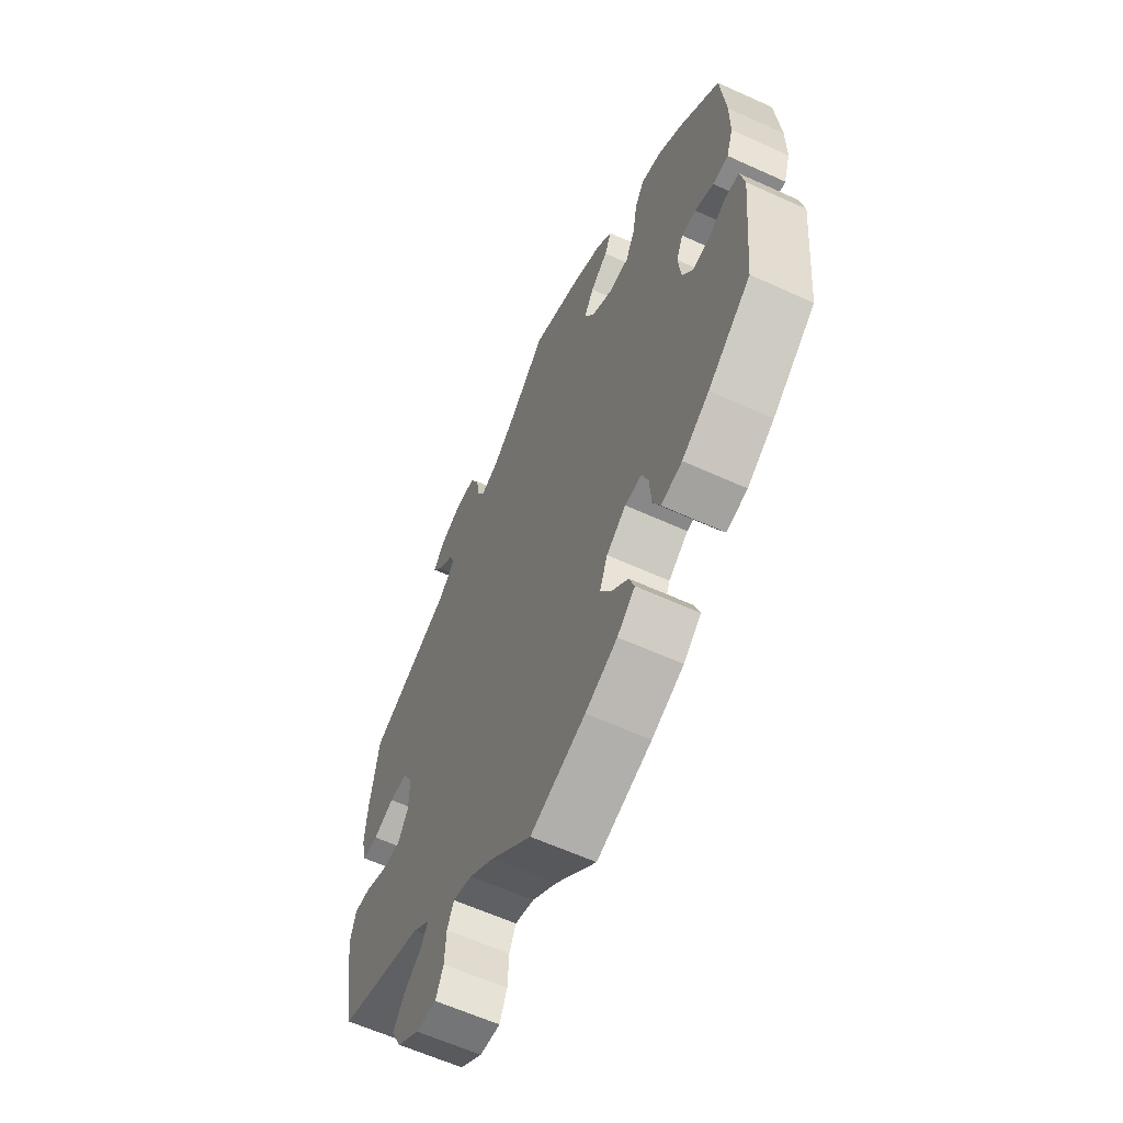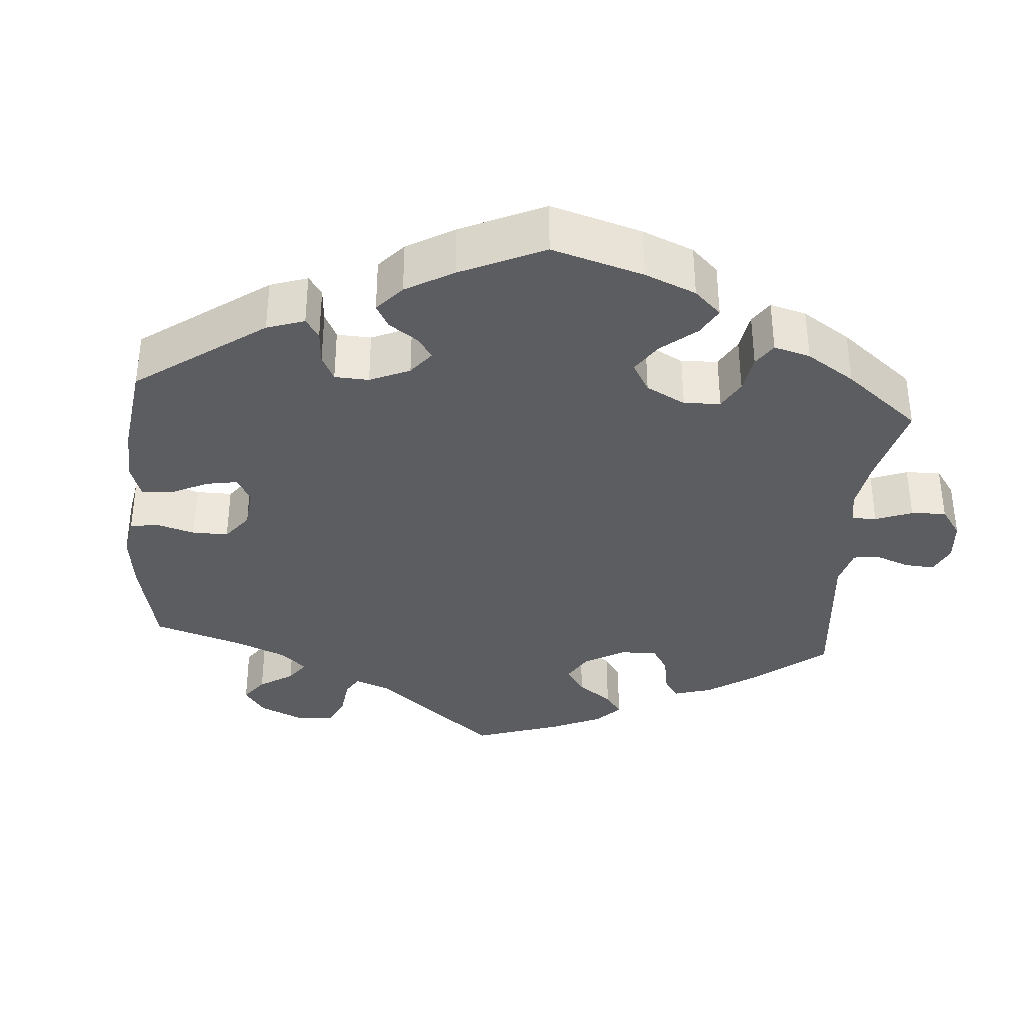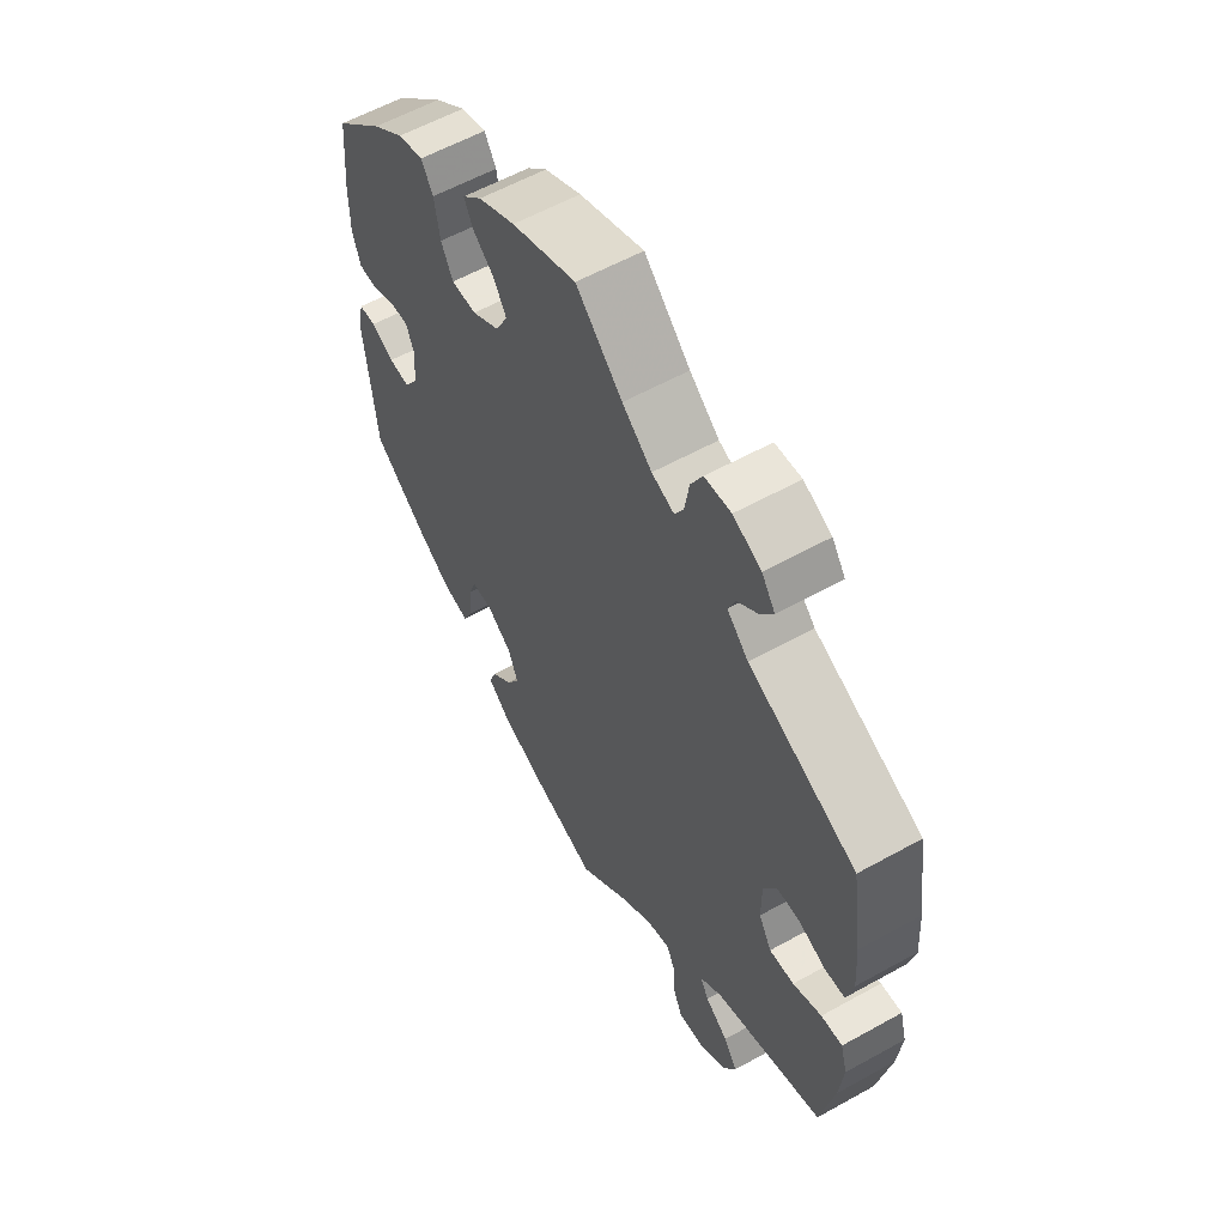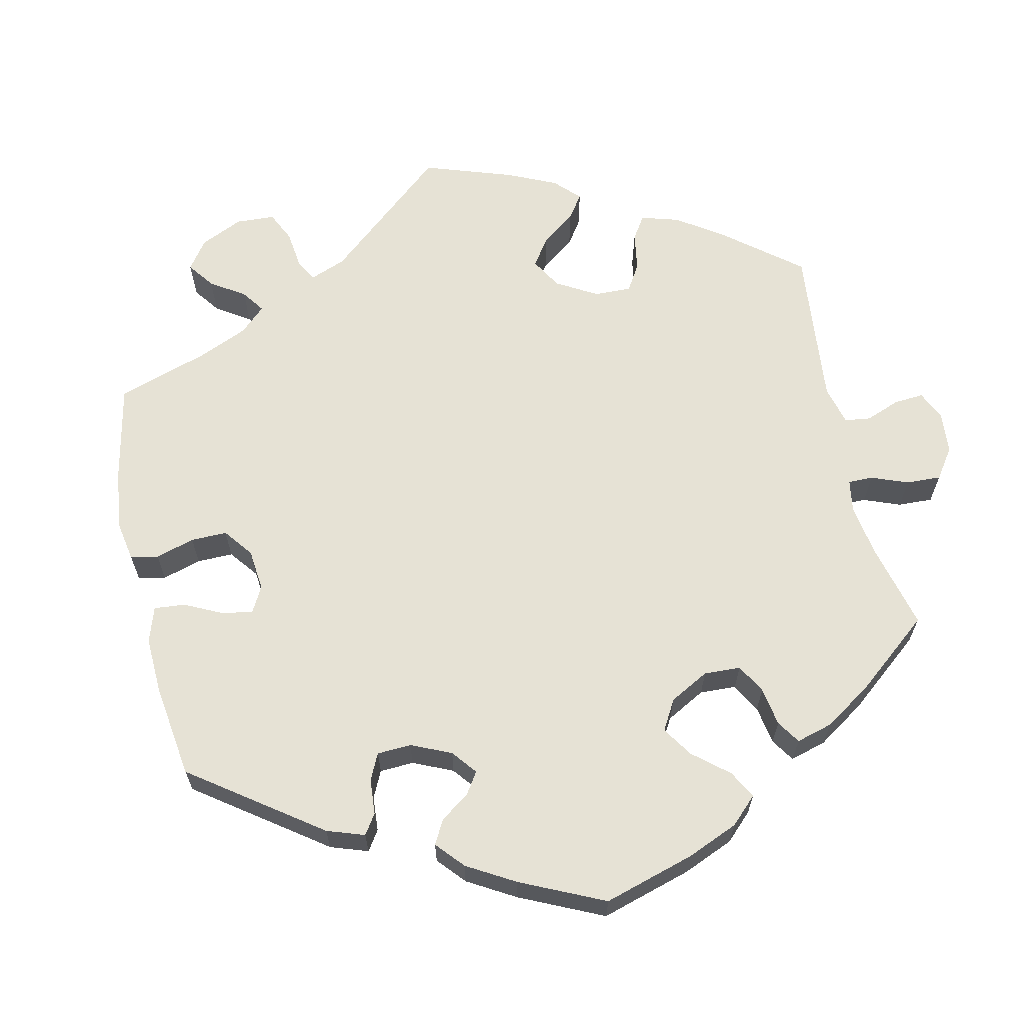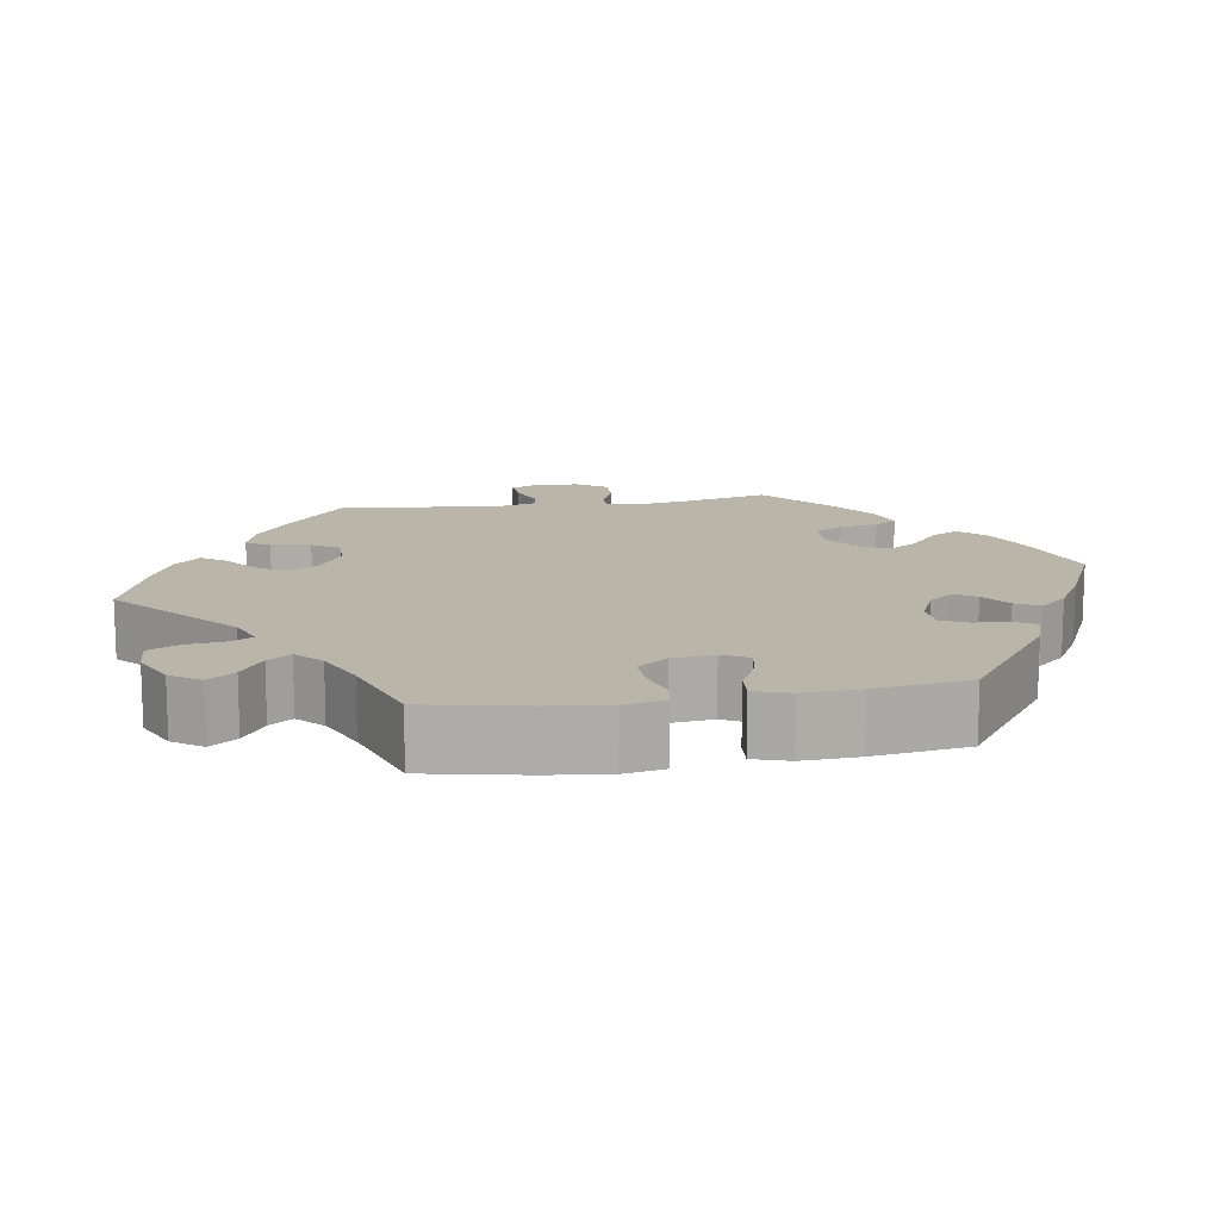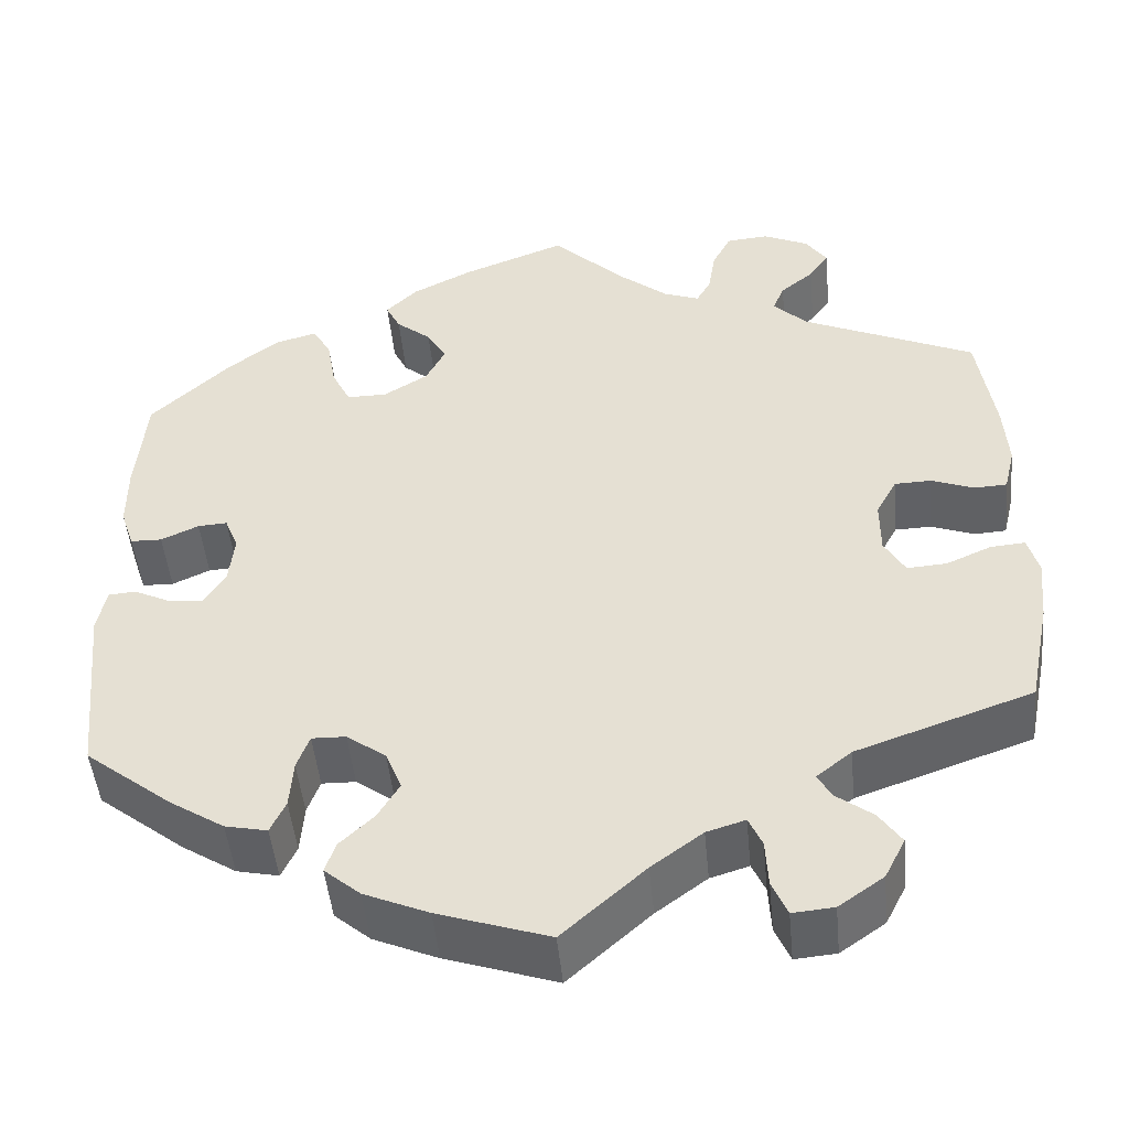
<metadata>
{"format":"obj","ext":"obj","renderer":"f3d","projection":"perspective","resolution":1024,"background":"white","views":[{"elev":-61.2,"azim":-114.9,"up":"+Z"},{"elev":-35.5,"azim":-64.6,"up":"+Y"},{"elev":58.6,"azim":60.2,"up":"+Z"},{"elev":63.9,"azim":-72.4,"up":"+Y"},{"elev":13.4,"azim":-159.3,"up":"+Y"},{"elev":-47.9,"azim":5.5,"up":"+Z"}]}
</metadata>
<code>
v -0.521 0.07 -0.085
v -0.511 0.07 -0.035
v -0.48 0.07 -0.033
v -0.439 0.07 -0.053
v -0.401 0.07 -0.056
v -0.377 0.07 -0.019
v -0.371 0.07 0.037
v -0.386 0.07 0.075
v -0.419 0.07 0.073
v -0.461 0.07 0.054
v -0.496 0.07 0.055
v -0.511 0.07 0.1
v -0.511 0.07 0.171
v -0.5 0.07 0.289
v -0.411 0.07 0.373
v -0.354 0.07 0.416
v -0.308 0.07 0.429
v -0.287 0.07 0.394
v -0.277 0.07 0.336
v -0.256 0.07 0.294
v -0.211 0.07 0.294
v -0.162 0.07 0.324
v -0.14 0.07 0.366
v -0.162 0.07 0.403
v -0.201 0.07 0.435
v -0.217 0.07 0.467
v -0.182 0.07 0.501
v -0.116 0.07 0.534
v 0 0.07 0.578
v 0.083 0.07 0.498
v 0.136 0.07 0.455
v 0.176 0.07 0.44
v 0.192 0.07 0.468
v 0.2 0.07 0.518
v 0.221 0.07 0.558
v 0.268 0.07 0.562
v 0.318 0.07 0.539
v 0.342 0.07 0.505
v 0.32 0.07 0.473
v 0.283 0.07 0.443
v 0.27 0.07 0.412
v 0.308 0.07 0.375
v 0.5 0.07 0.289
v 0.519 0.07 0.165
v 0.524 0.07 0.093
v 0.512 0.07 0.043
v 0.476 0.07 0.041
v 0.428 0.07 0.059
v 0.387 0.07 0.058
v 0.364 0.07 0.016
v 0.364 0.07 -0.045
v 0.387 0.07 -0.085
v 0.431 0.07 -0.082
v 0.482 0.07 -0.06
v 0.52 0.07 -0.057
v 0.532 0.07 -0.1
v 0.525 0.07 -0.17
v 0.501 0.07 -0.289
v 0.305 0.07 -0.357
v 0.266 0.07 -0.388
v 0.281 0.07 -0.415
v 0.322 0.07 -0.446
v 0.347 0.07 -0.482
v 0.324 0.07 -0.527
v 0.274 0.07 -0.562
v 0.228 0.07 -0.566
v 0.211 0.07 -0.527
v 0.208 0.07 -0.474
v 0.193 0.07 -0.441
v 0.15 0.07 -0.454
v 0.093 0.07 -0.496
v 0.001 0.07 -0.578
v -0.123 0.07 -0.537
v -0.195 0.07 -0.506
v -0.235 0.07 -0.472
v -0.223 0.07 -0.438
v -0.185 0.07 -0.402
v -0.161 0.07 -0.362
v -0.179 0.07 -0.318
v -0.223 0.07 -0.286
v -0.261 0.07 -0.285
v -0.275 0.07 -0.323
v -0.279 0.07 -0.377
v -0.296 0.07 -0.413
v -0.343 0.07 -0.403
v -0.404 0.07 -0.364
v -0.501 0.07 -0.288
v -0.521 0 -0.085
v -0.511 0 -0.035
v -0.48 0 -0.033
v -0.439 0 -0.053
v -0.401 0 -0.056
v -0.377 0 -0.019
v -0.371 0 0.037
v -0.386 0 0.075
v -0.419 0 0.073
v -0.461 0 0.054
v -0.496 0 0.055
v -0.511 0 0.1
v -0.511 0 0.171
v -0.5 0 0.289
v -0.411 0 0.373
v -0.354 0 0.416
v -0.308 0 0.429
v -0.287 0 0.394
v -0.277 0 0.336
v -0.256 0 0.294
v -0.211 0 0.294
v -0.162 0 0.324
v -0.14 0 0.366
v -0.162 0 0.403
v -0.201 0 0.435
v -0.217 0 0.467
v -0.182 0 0.501
v -0.116 0 0.534
v 0 0 0.578
v 0.083 0 0.498
v 0.136 0 0.455
v 0.176 0 0.44
v 0.192 0 0.468
v 0.2 0 0.518
v 0.221 0 0.558
v 0.268 0 0.562
v 0.318 0 0.539
v 0.342 0 0.505
v 0.32 0 0.473
v 0.283 0 0.443
v 0.27 0 0.412
v 0.308 0 0.375
v 0.5 0 0.289
v 0.519 0 0.165
v 0.524 0 0.093
v 0.512 0 0.043
v 0.476 0 0.041
v 0.428 0 0.059
v 0.387 0 0.058
v 0.364 0 0.016
v 0.364 0 -0.045
v 0.387 0 -0.085
v 0.431 0 -0.082
v 0.482 0 -0.06
v 0.52 0 -0.057
v 0.532 0 -0.1
v 0.525 0 -0.17
v 0.501 0 -0.289
v 0.305 0 -0.357
v 0.266 0 -0.388
v 0.281 0 -0.415
v 0.322 0 -0.446
v 0.347 0 -0.482
v 0.324 0 -0.527
v 0.274 0 -0.562
v 0.228 0 -0.566
v 0.211 0 -0.527
v 0.208 0 -0.474
v 0.193 0 -0.441
v 0.15 0 -0.454
v 0.093 0 -0.496
v 0.001 0 -0.578
v -0.123 0 -0.537
v -0.195 0 -0.506
v -0.235 0 -0.472
v -0.223 0 -0.438
v -0.185 0 -0.402
v -0.161 0 -0.362
v -0.179 0 -0.318
v -0.223 0 -0.286
v -0.261 0 -0.285
v -0.275 0 -0.323
v -0.279 0 -0.377
v -0.296 0 -0.413
v -0.343 0 -0.403
v -0.404 0 -0.364
v -0.501 0 -0.288
f 82 83 84 85
f 81 82 85 86
f 74 75 76 77
f 74 77 78
f 71 72 73 74
f 70 71 74 78
f 69 70 78 79
f 65 66 67 68
f 65 68 69
f 64 65 69
f 61 62 63 64
f 60 61 64 69
f 59 60 69 79
f 53 54 55 56
f 52 53 56 57
f 45 46 47 48
f 45 48 49
f 42 43 44 45
f 41 42 45 49
f 37 38 39 40
f 37 40 41
f 36 37 41
f 33 34 35 36
f 32 33 36 41
f 27 28 29 30
f 27 30 31
f 24 25 26 27
f 23 24 27 31
f 22 23 31 32
f 16 17 18 19
f 16 19 20
f 15 16 20
f 14 15 20
f 13 14 20 21
f 9 10 11 12
f 8 9 12 13
f 1 2 3 4
f 1 4 5
f 81 86 87 1
f 58 59 79 80
f 52 57 58 80
f 51 52 80 81
f 50 51 81 1
f 21 22 32 41
f 8 13 21 41
f 7 8 41 49
f 6 7 49 50
f 50 1 5
f 5 6 50
f 172 171 170 169
f 173 172 169 168
f 164 163 162 161
f 165 164 161
f 161 160 159 158
f 165 161 158 157
f 166 165 157 156
f 155 154 153 152
f 156 155 152
f 156 152 151
f 151 150 149 148
f 156 151 148 147
f 166 156 147 146
f 143 142 141 140
f 144 143 140 139
f 135 134 133 132
f 136 135 132
f 132 131 130 129
f 136 132 129 128
f 127 126 125 124
f 128 127 124
f 128 124 123
f 123 122 121 120
f 128 123 120 119
f 117 116 115 114
f 118 117 114
f 114 113 112 111
f 118 114 111 110
f 119 118 110 109
f 106 105 104 103
f 107 106 103
f 107 103 102
f 107 102 101
f 108 107 101 100
f 99 98 97 96
f 100 99 96 95
f 91 90 89 88
f 92 91 88
f 88 174 173 168
f 167 166 146 145
f 167 145 144 139
f 168 167 139 138
f 88 168 138 137
f 128 119 109 108
f 128 108 100 95
f 136 128 95 94
f 137 136 94 93
f 92 88 137
f 137 93 92
f 1 88 89 2
f 2 89 90 3
f 3 90 91 4
f 4 91 92 5
f 5 92 93 6
f 6 93 94 7
f 7 94 95 8
f 8 95 96 9
f 9 96 97 10
f 10 97 98 11
f 11 98 99 12
f 12 99 100 13
f 13 100 101 14
f 14 101 102 15
f 15 102 103 16
f 16 103 104 17
f 17 104 105 18
f 18 105 106 19
f 19 106 107 20
f 20 107 108 21
f 21 108 109 22
f 22 109 110 23
f 23 110 111 24
f 24 111 112 25
f 25 112 113 26
f 26 113 114 27
f 27 114 115 28
f 28 115 116 29
f 29 116 117 30
f 30 117 118 31
f 31 118 119 32
f 32 119 120 33
f 33 120 121 34
f 34 121 122 35
f 35 122 123 36
f 36 123 124 37
f 37 124 125 38
f 38 125 126 39
f 39 126 127 40
f 40 127 128 41
f 41 128 129 42
f 42 129 130 43
f 43 130 131 44
f 44 131 132 45
f 45 132 133 46
f 46 133 134 47
f 47 134 135 48
f 48 135 136 49
f 49 136 137 50
f 50 137 138 51
f 51 138 139 52
f 52 139 140 53
f 53 140 141 54
f 54 141 142 55
f 55 142 143 56
f 56 143 144 57
f 57 144 145 58
f 58 145 146 59
f 59 146 147 60
f 60 147 148 61
f 61 148 149 62
f 62 149 150 63
f 63 150 151 64
f 64 151 152 65
f 65 152 153 66
f 66 153 154 67
f 67 154 155 68
f 68 155 156 69
f 69 156 157 70
f 70 157 158 71
f 71 158 159 72
f 72 159 160 73
f 73 160 161 74
f 74 161 162 75
f 75 162 163 76
f 76 163 164 77
f 77 164 165 78
f 78 165 166 79
f 79 166 167 80
f 80 167 168 81
f 81 168 169 82
f 82 169 170 83
f 83 170 171 84
f 84 171 172 85
f 85 172 173 86
f 86 173 174 87
f 87 174 88 1

</code>
